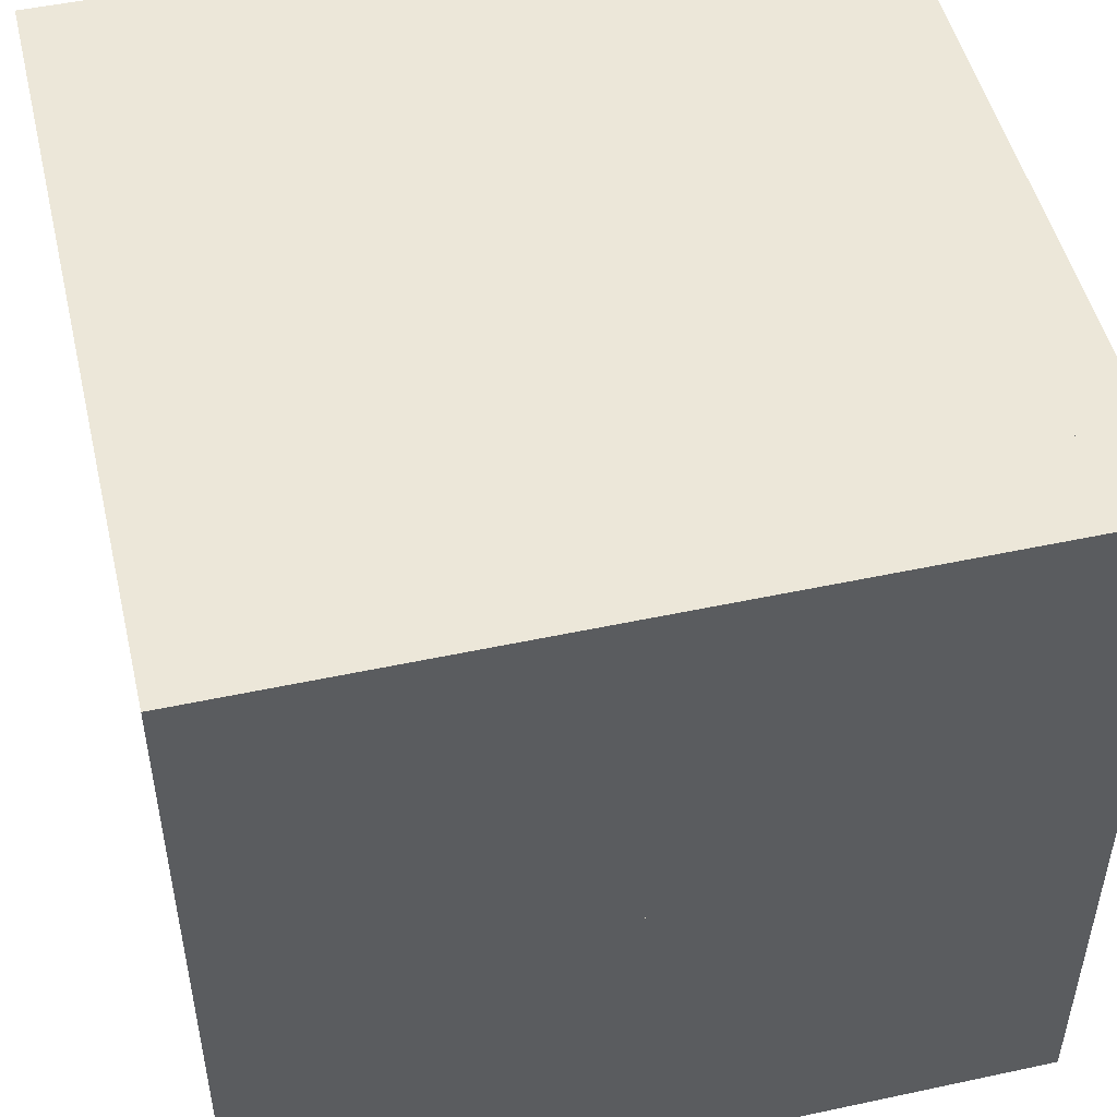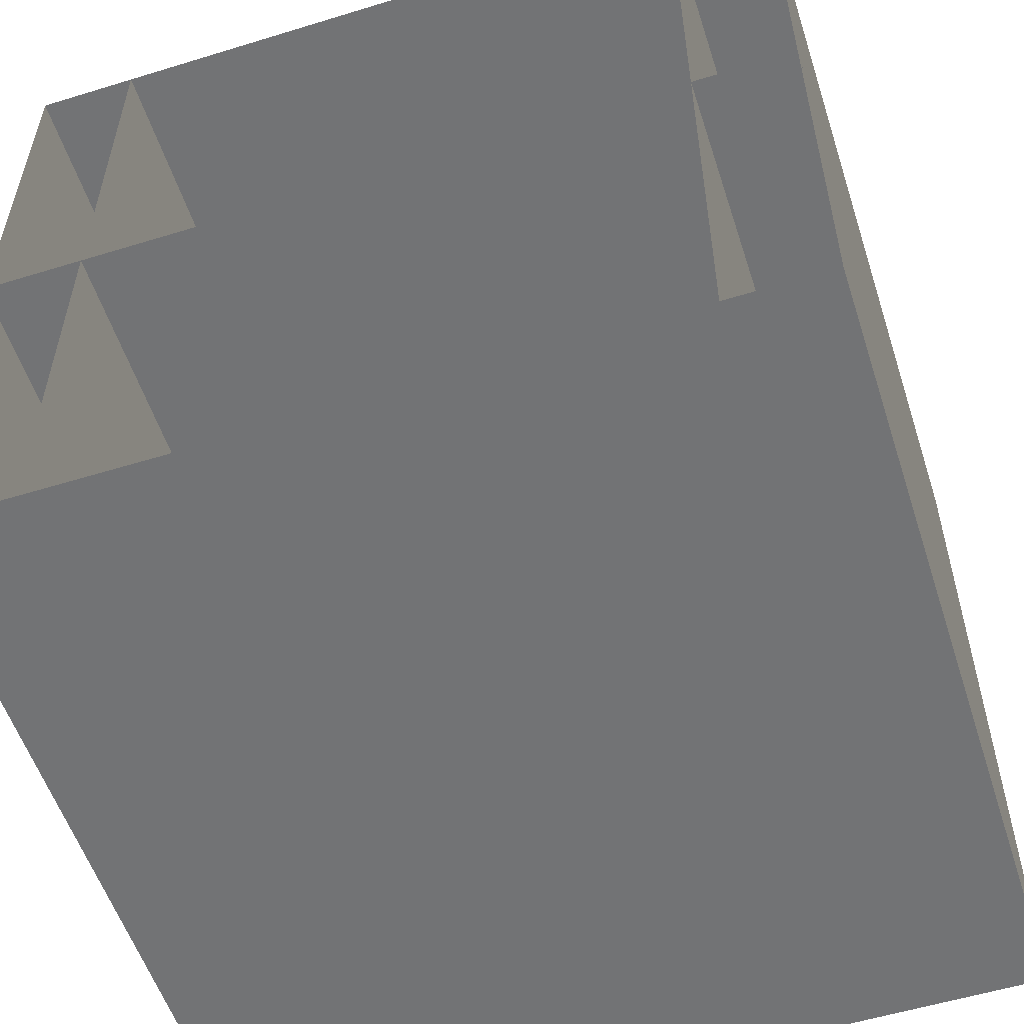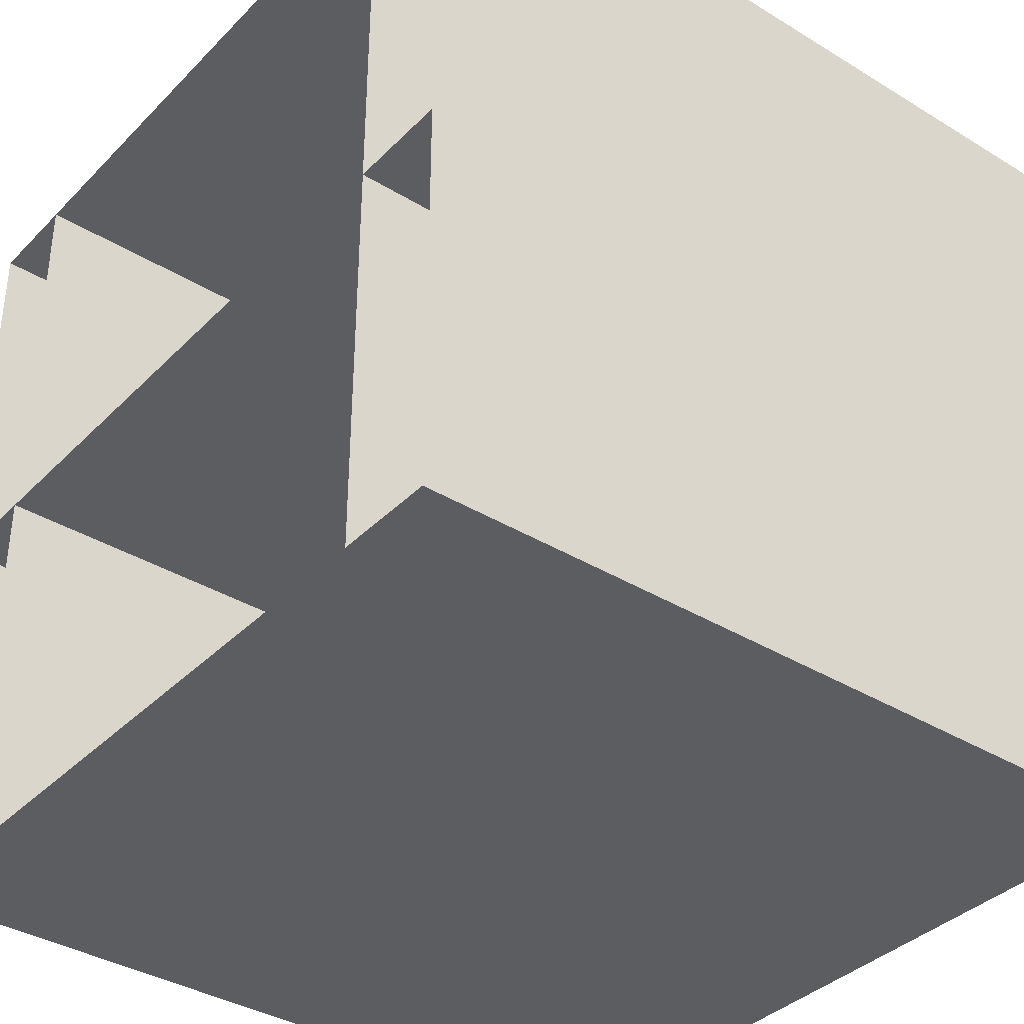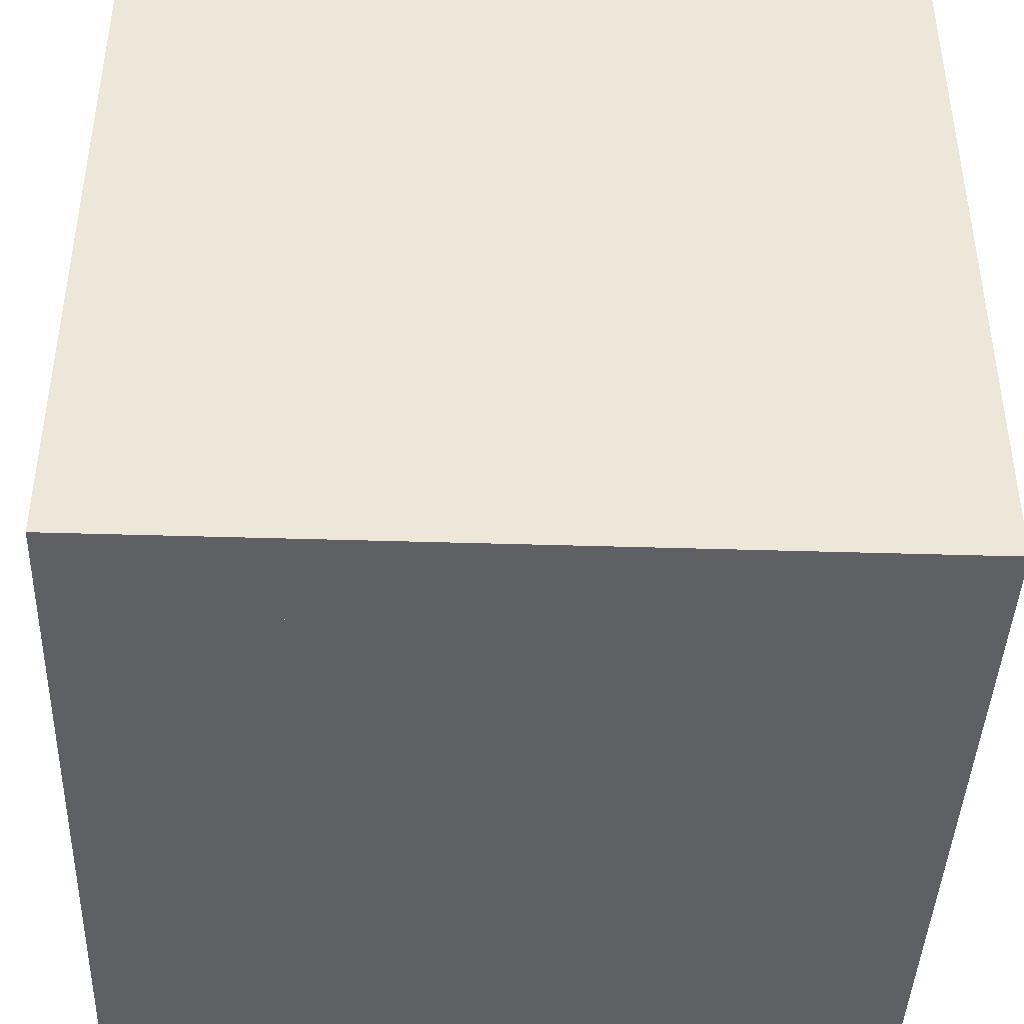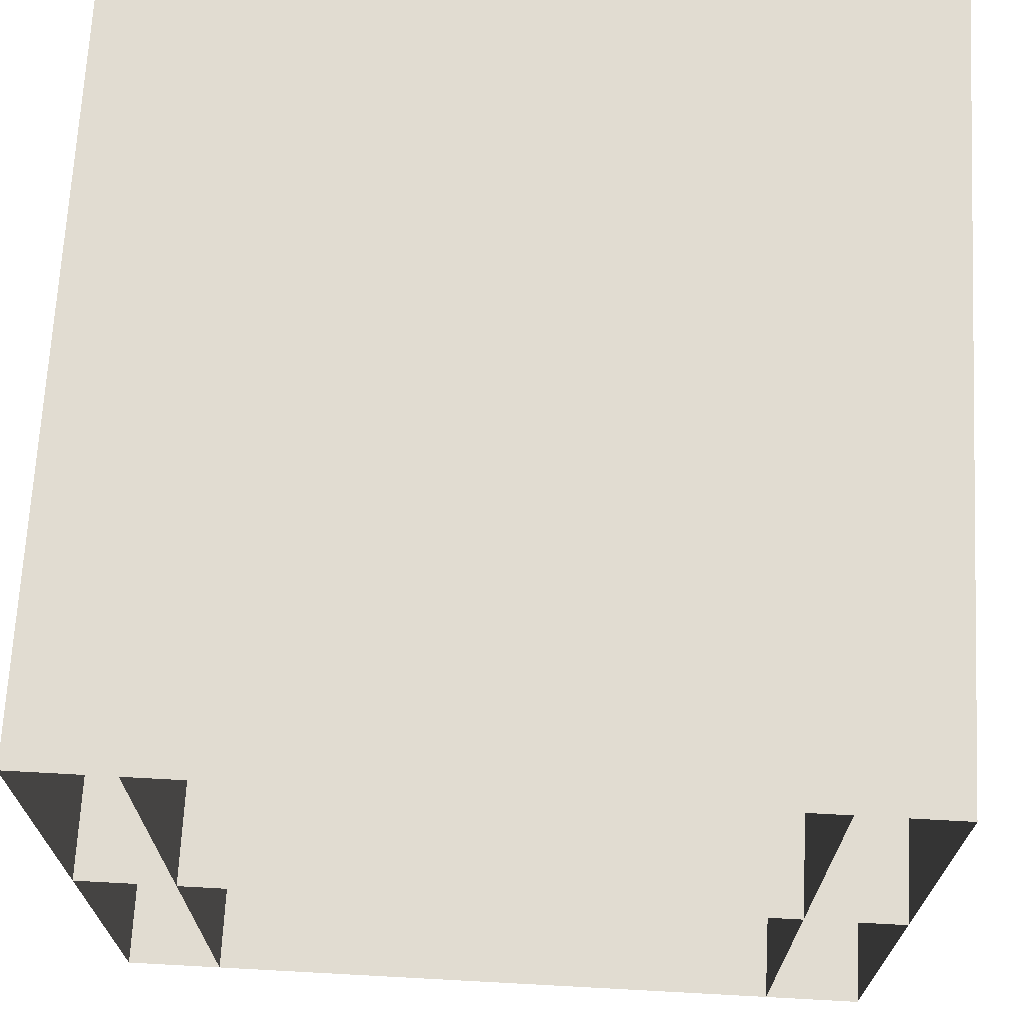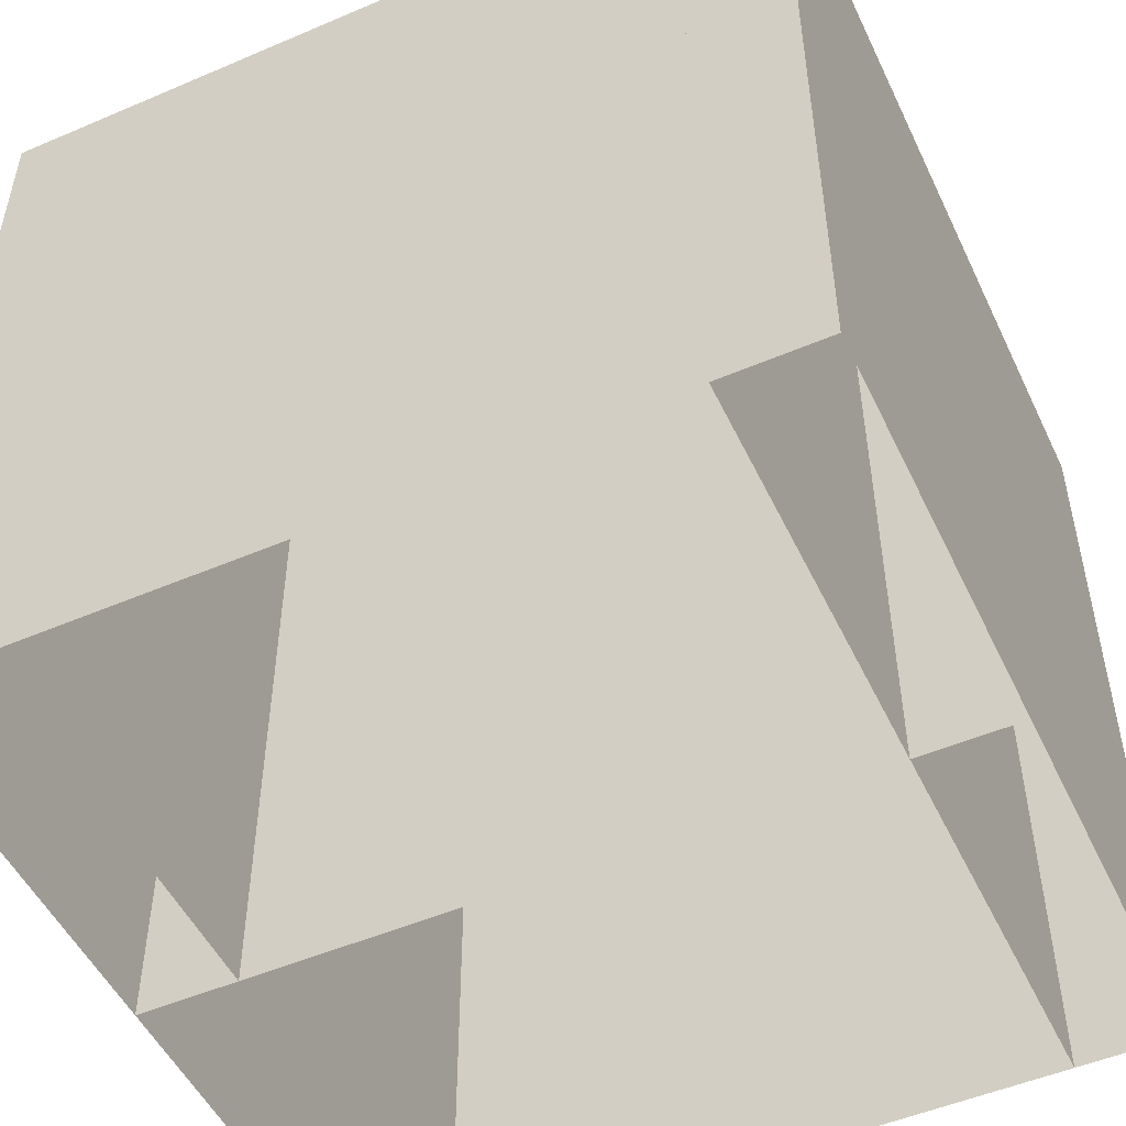
<metadata>
{"format":"obj","ext":"obj","renderer":"f3d","projection":"perspective","resolution":1024,"background":"white","views":[{"elev":49.8,"azim":-103.3,"up":"+Z"},{"elev":-55.7,"azim":17.9,"up":"+Z"},{"elev":-37.1,"azim":-128.2,"up":"+Z"},{"elev":-42.4,"azim":-92.1,"up":"+Z"},{"elev":69.2,"azim":3.1,"up":"+Z"},{"elev":-50.9,"azim":25.0,"up":"+Y"}]}
</metadata>
<code>
v -1.192e-07 0 5.96e-08
v -1.192e-07 1 5.96e-08
v 1 1 0
v 1 0 0
v 1 0 1
v 1 1 1
v 0 1 1
v 0 0 1
v 0.125 0 5.96e-08
v 0.125 1 5.96e-08
v 0.125 1 1
v 0.125 0 1
v 0.875 0 1
v 0.875 1 1
v 0.875 1 0
v 0.875 0 0
v 0 0 0.5
v 0 1 0.5
v 1 1 0.5
v 1 0 0.5
g cep_priest_stainedglass_center
f 1 2 3 4
f 5 6 7 8
f 8 7 2 1
f 4 3 6 5
f 9 10 11 12
f 13 14 15 16
f 17 18 19 20
f 20 19 18 17

</code>
